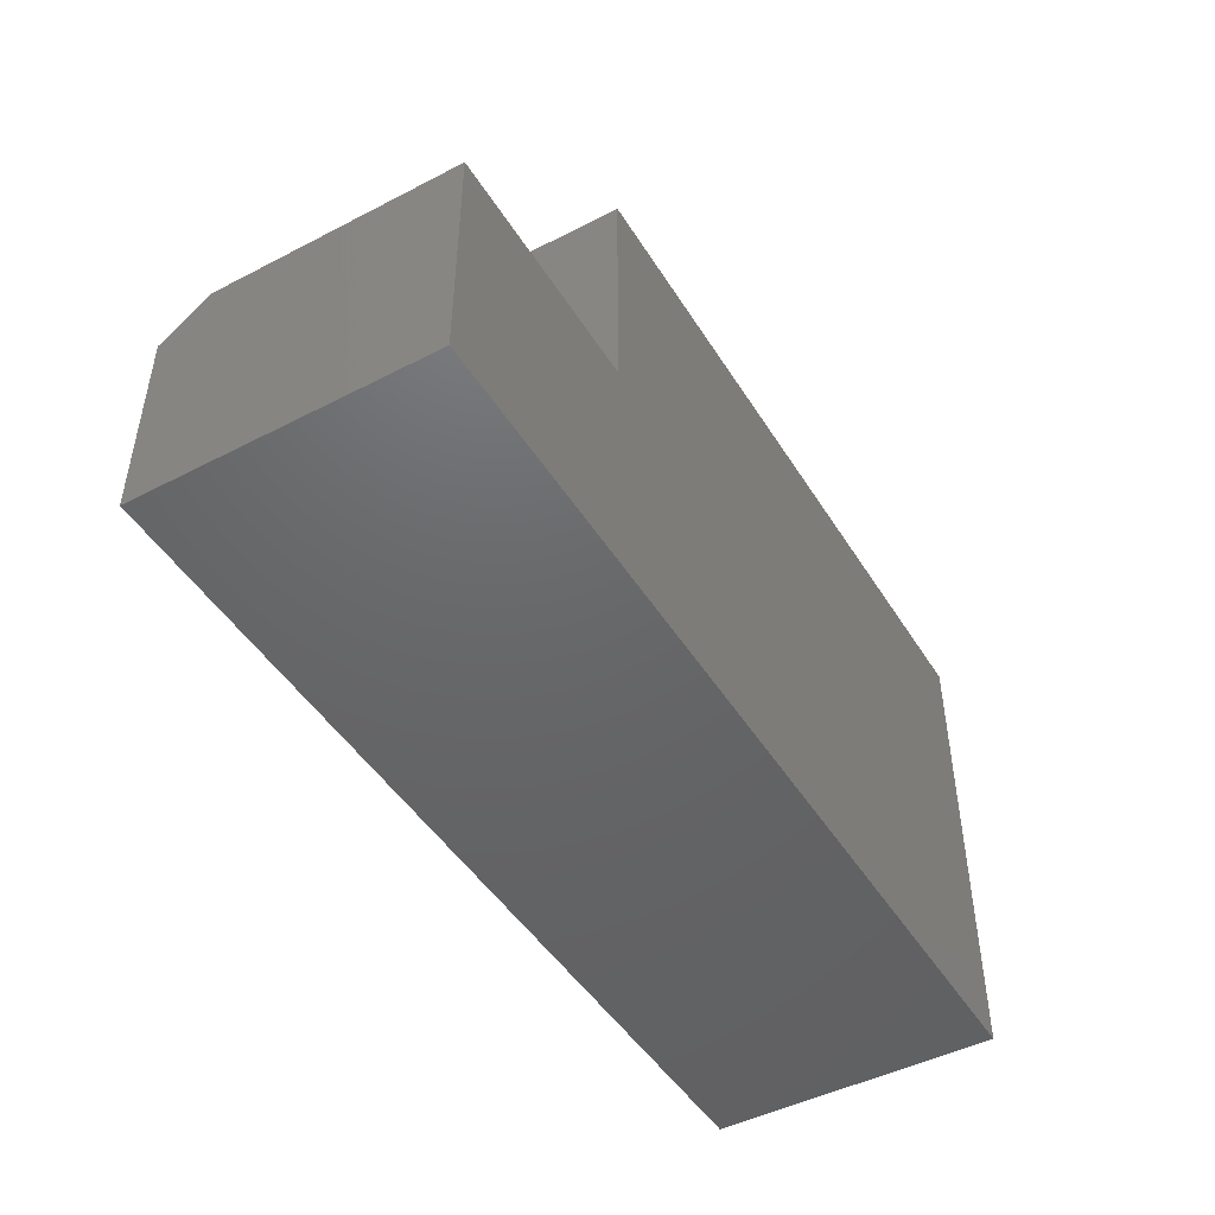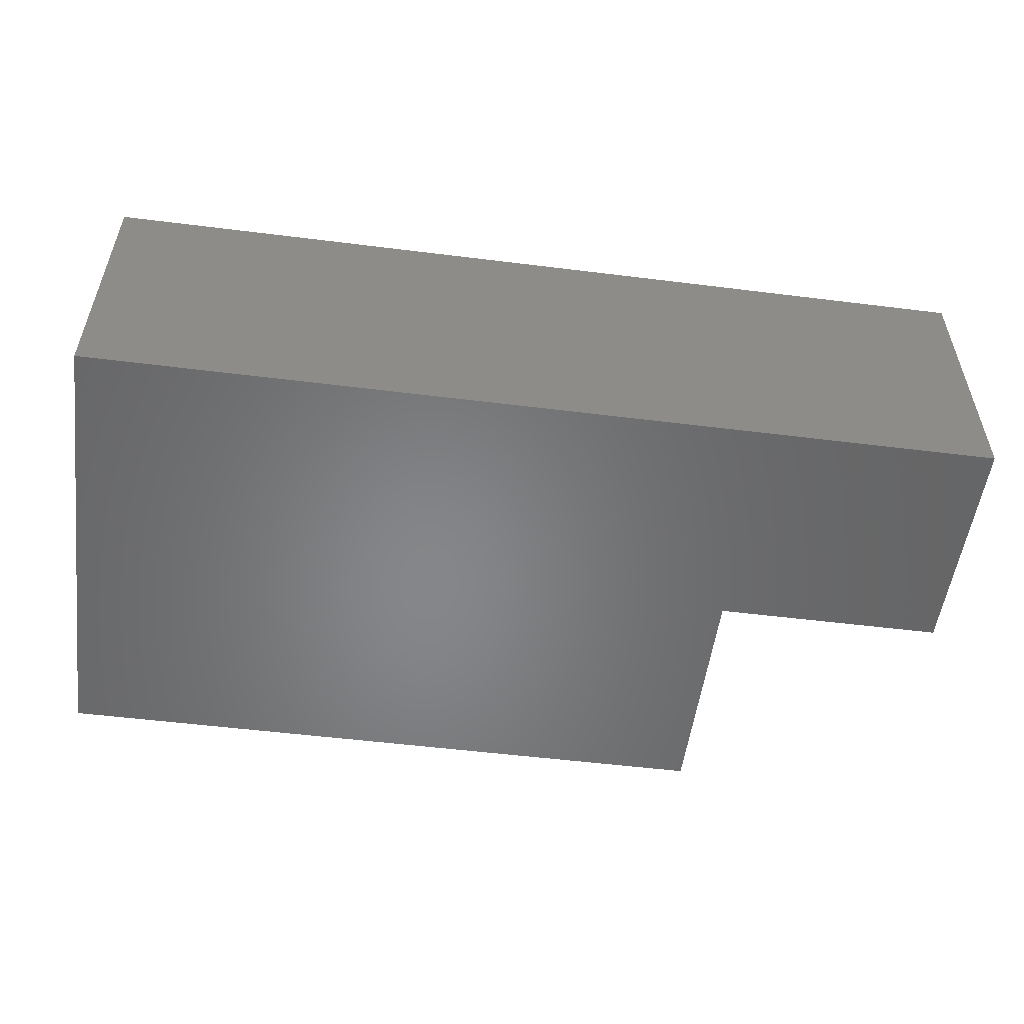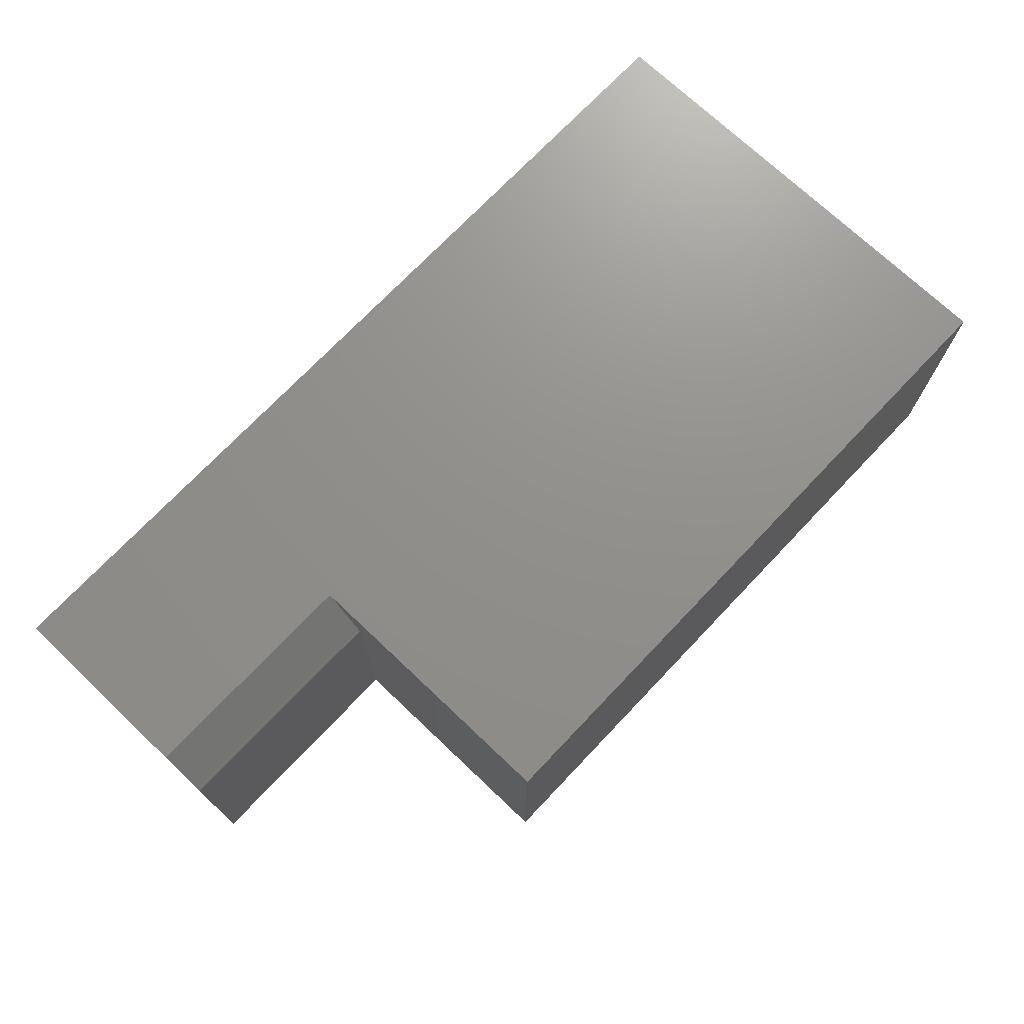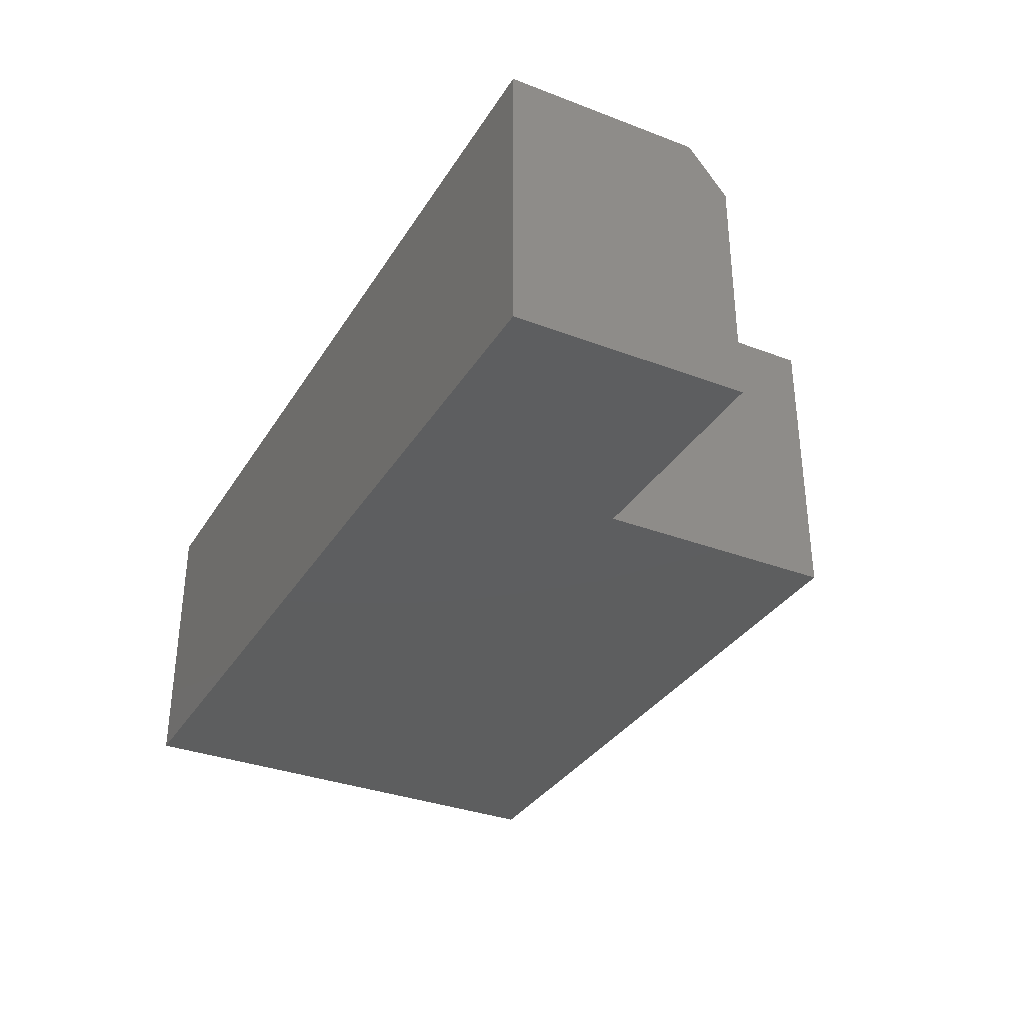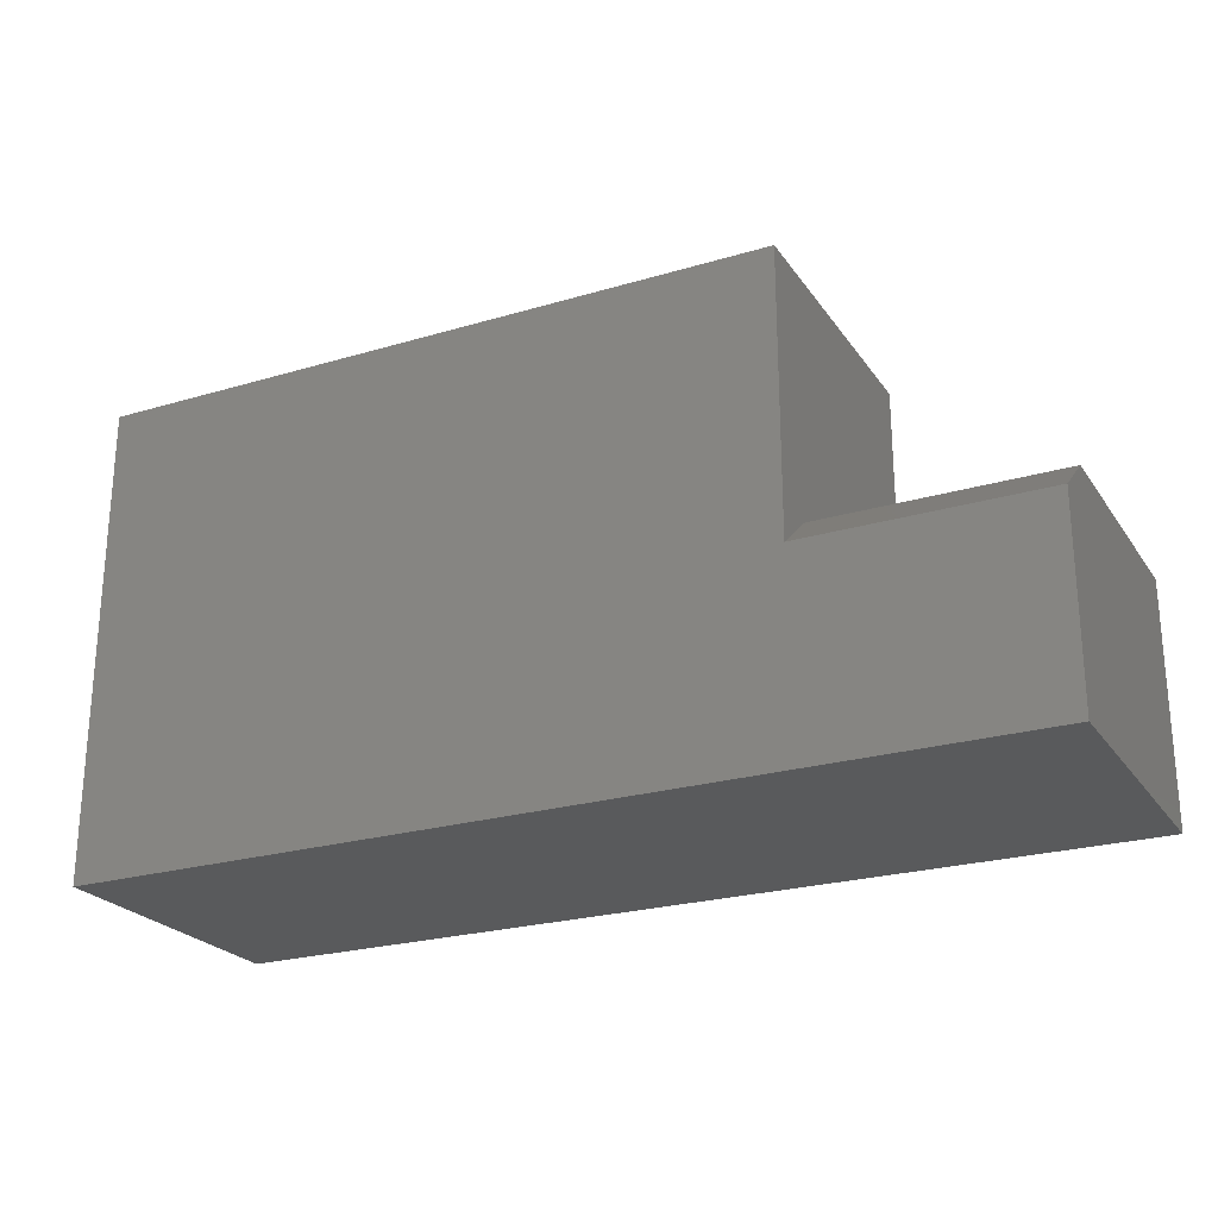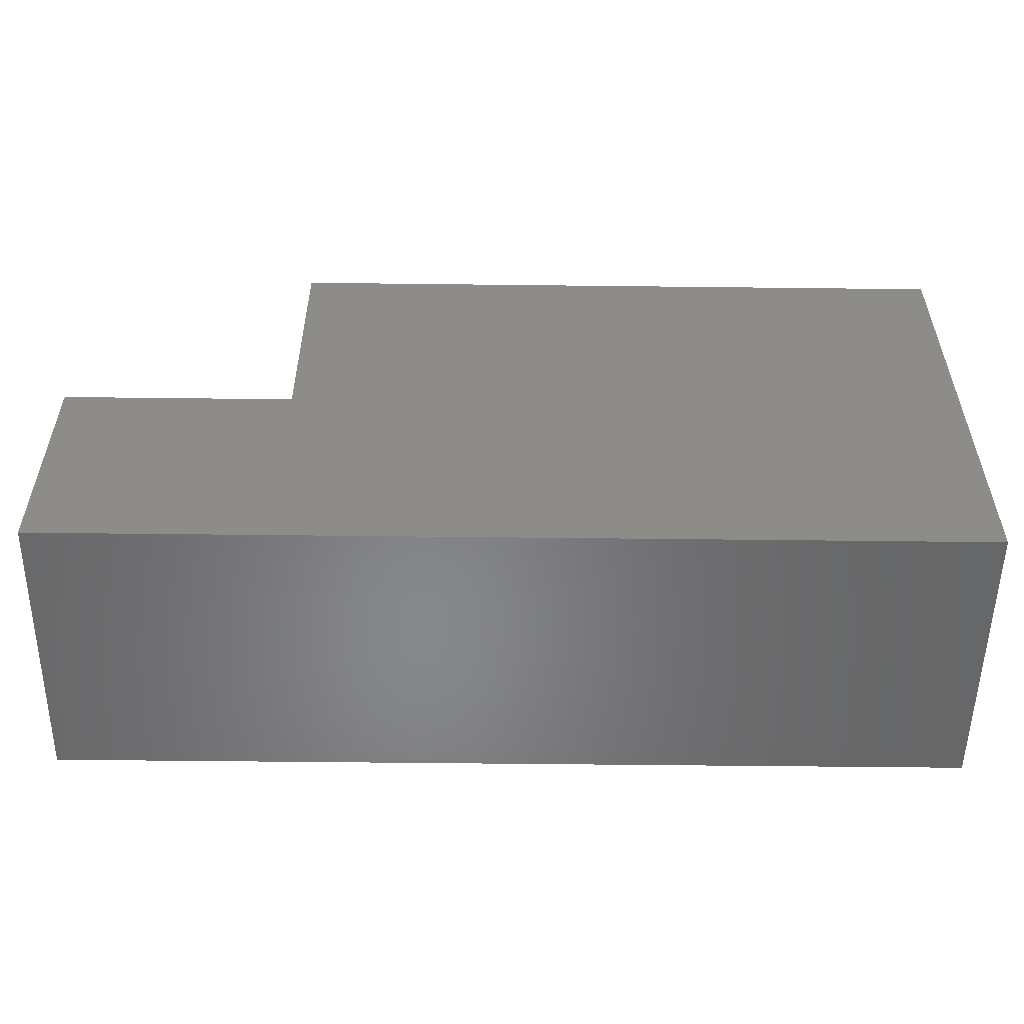
<metadata>
{"format":"stl","ext":"stl","renderer":"f3d","projection":"perspective","resolution":1024,"background":"white","views":[{"elev":-46.9,"azim":-59.6,"up":"+Z"},{"elev":-53.3,"azim":172.4,"up":"+Y"},{"elev":72.5,"azim":-46.5,"up":"+Y"},{"elev":-33.6,"azim":-117.4,"up":"+Y"},{"elev":-24.0,"azim":-153.8,"up":"+Z"},{"elev":-53.9,"azim":-0.7,"up":"+Z"}]}
</metadata>
<code>
# stl→obj: 14 verts, 24 faces
v 2.369e-17 -0.2344 0.3868
v 2.369e-17 8.327e-17 0.3868
v -0.5605 -0.2344 0.3868
v -0.5605 2.104e-17 0.3868
v 0 8.327e-17 -4.592e-17
v -0.5605 2.104e-17 0.1582
v -0.75 0 0
v -0.75 1.076e-33 0.1582
v -0.75 -0.2344 0
v -0.75 -0.2344 0.1895
v -0.75 -0.03906 0.1895
v -0.5605 -0.03906 0.1895
v -0.5605 -0.2344 0.1895
v 0 -0.2344 -4.592e-17
f 1 2 3
f 3 2 4
f 2 5 4
f 4 5 6
f 5 7 6
f 6 7 8
f 9 10 7
f 7 10 11
f 7 11 8
f 12 11 13
f 13 11 10
f 13 3 12
f 12 3 4
f 12 4 6
f 14 5 1
f 1 5 2
f 12 6 11
f 11 6 8
f 1 3 14
f 14 3 13
f 14 13 9
f 9 13 10
f 9 7 14
f 14 7 5

</code>
